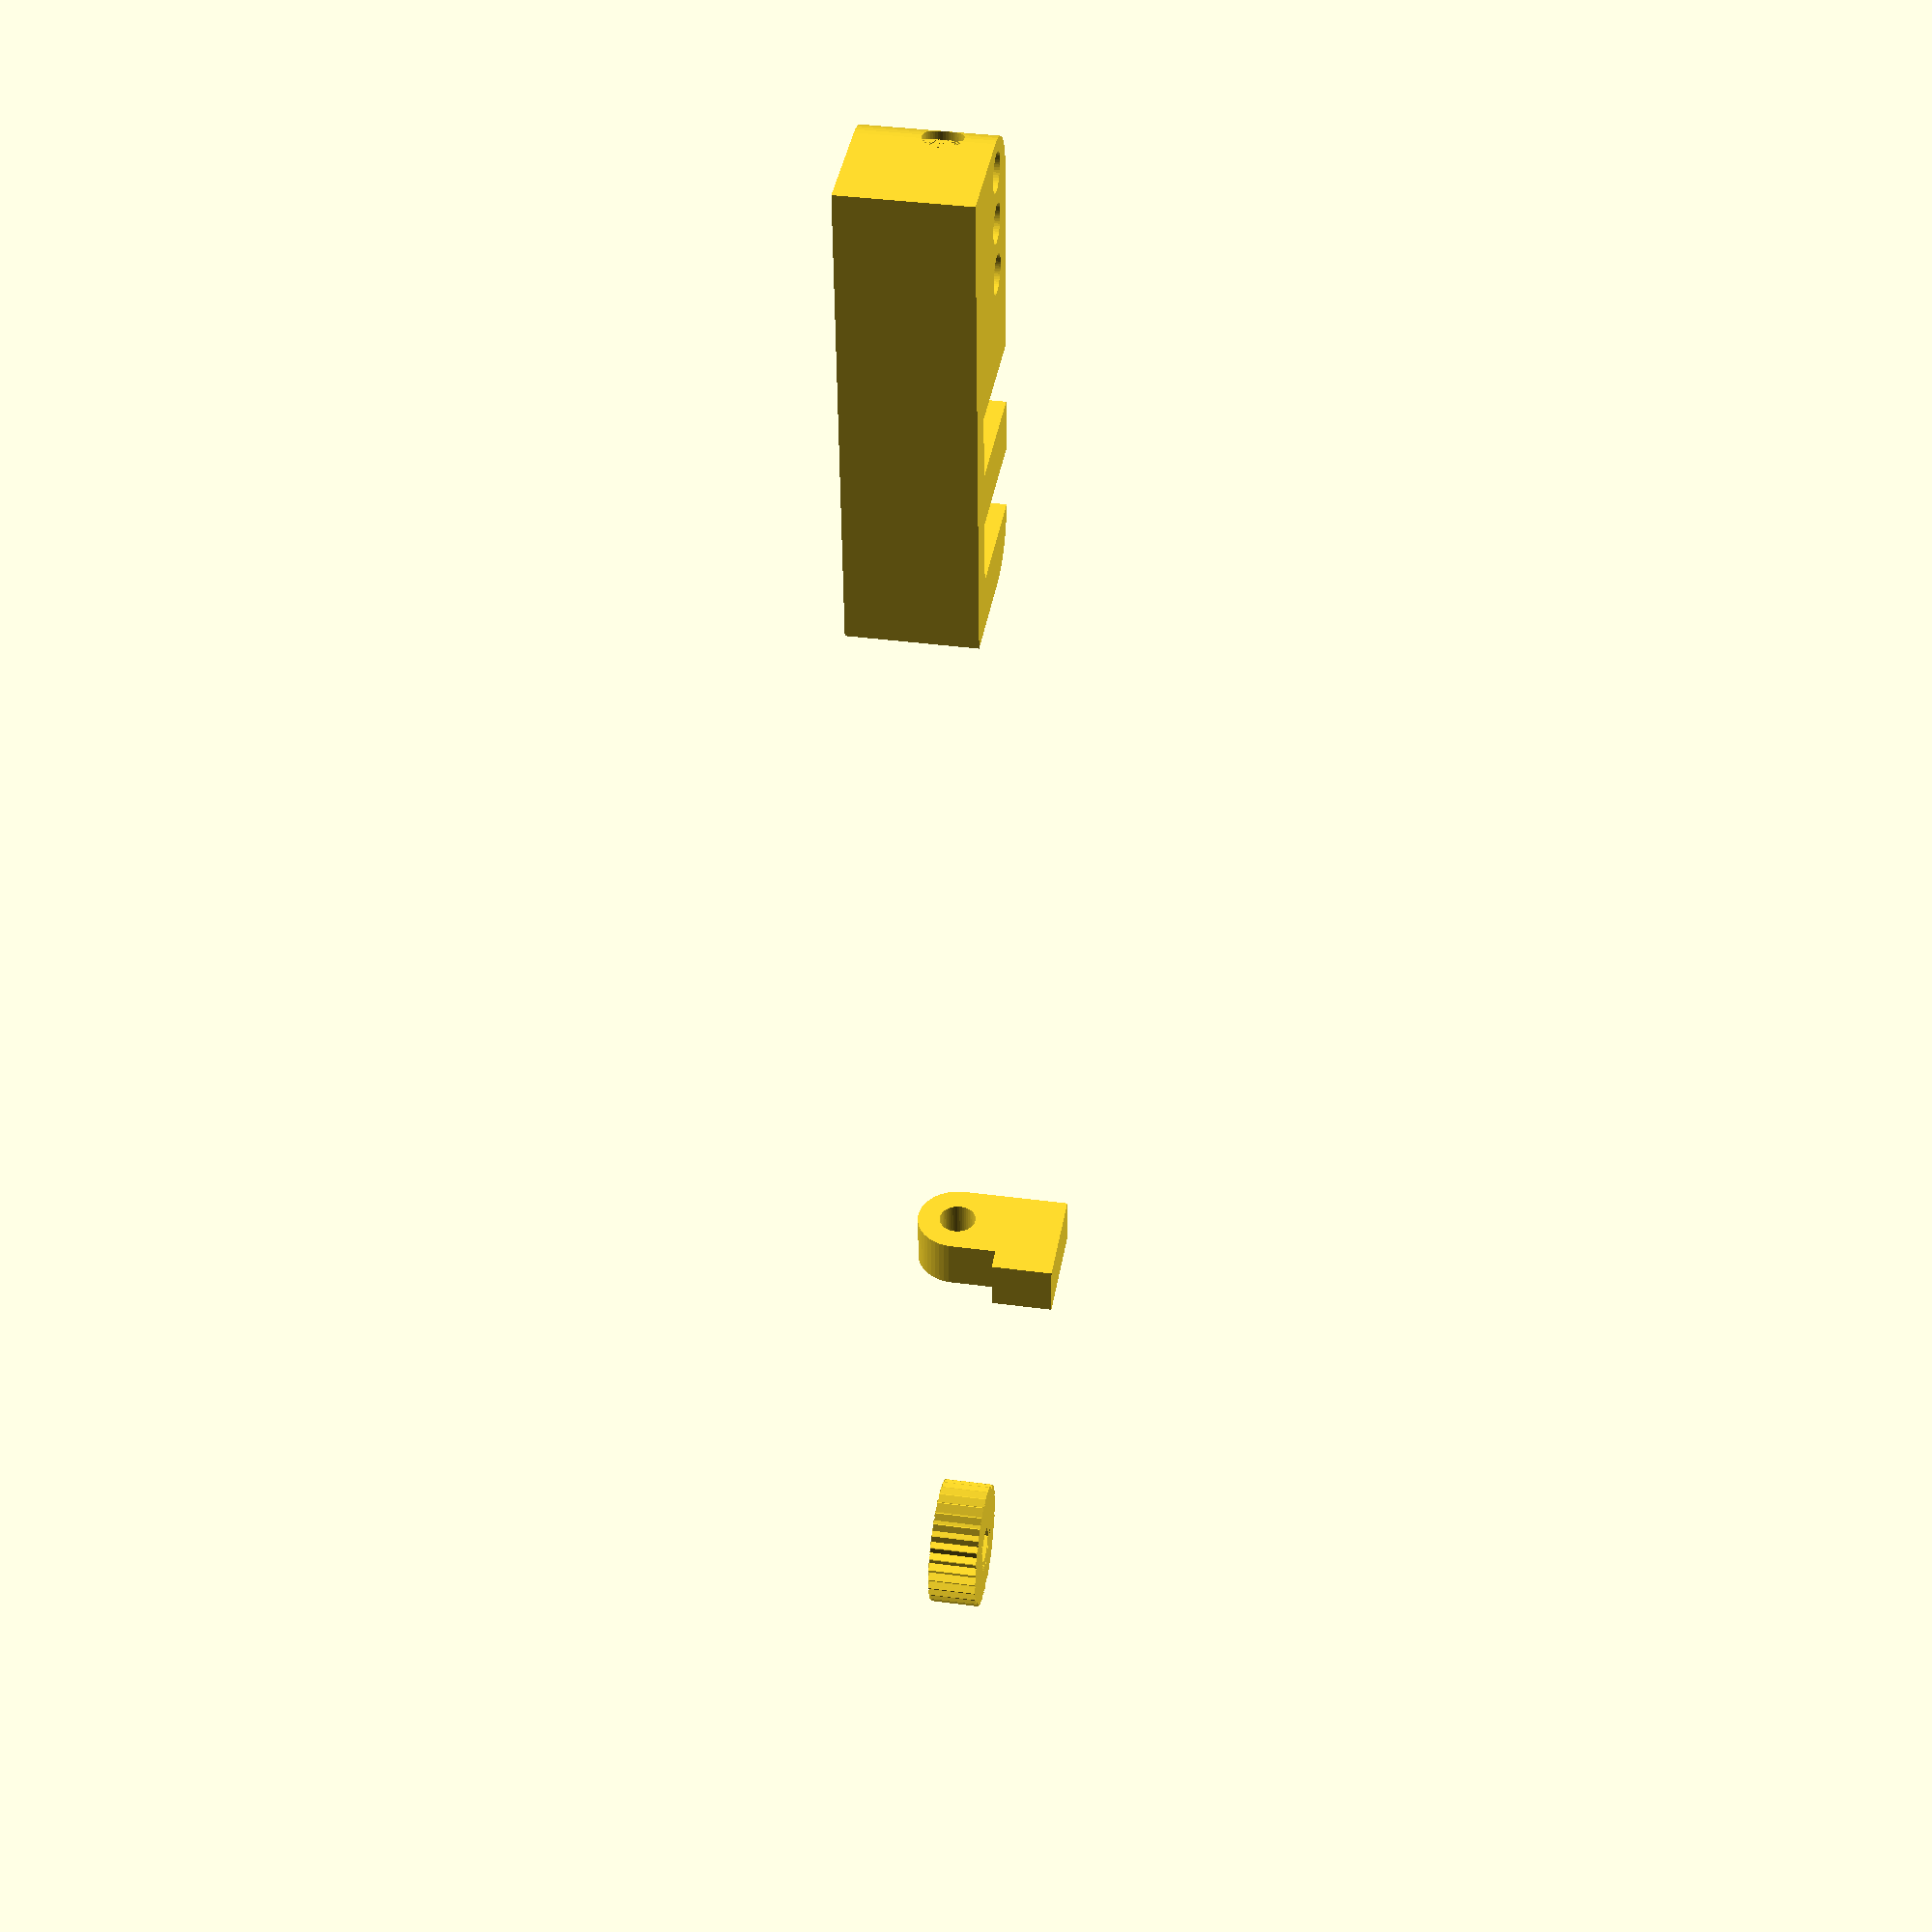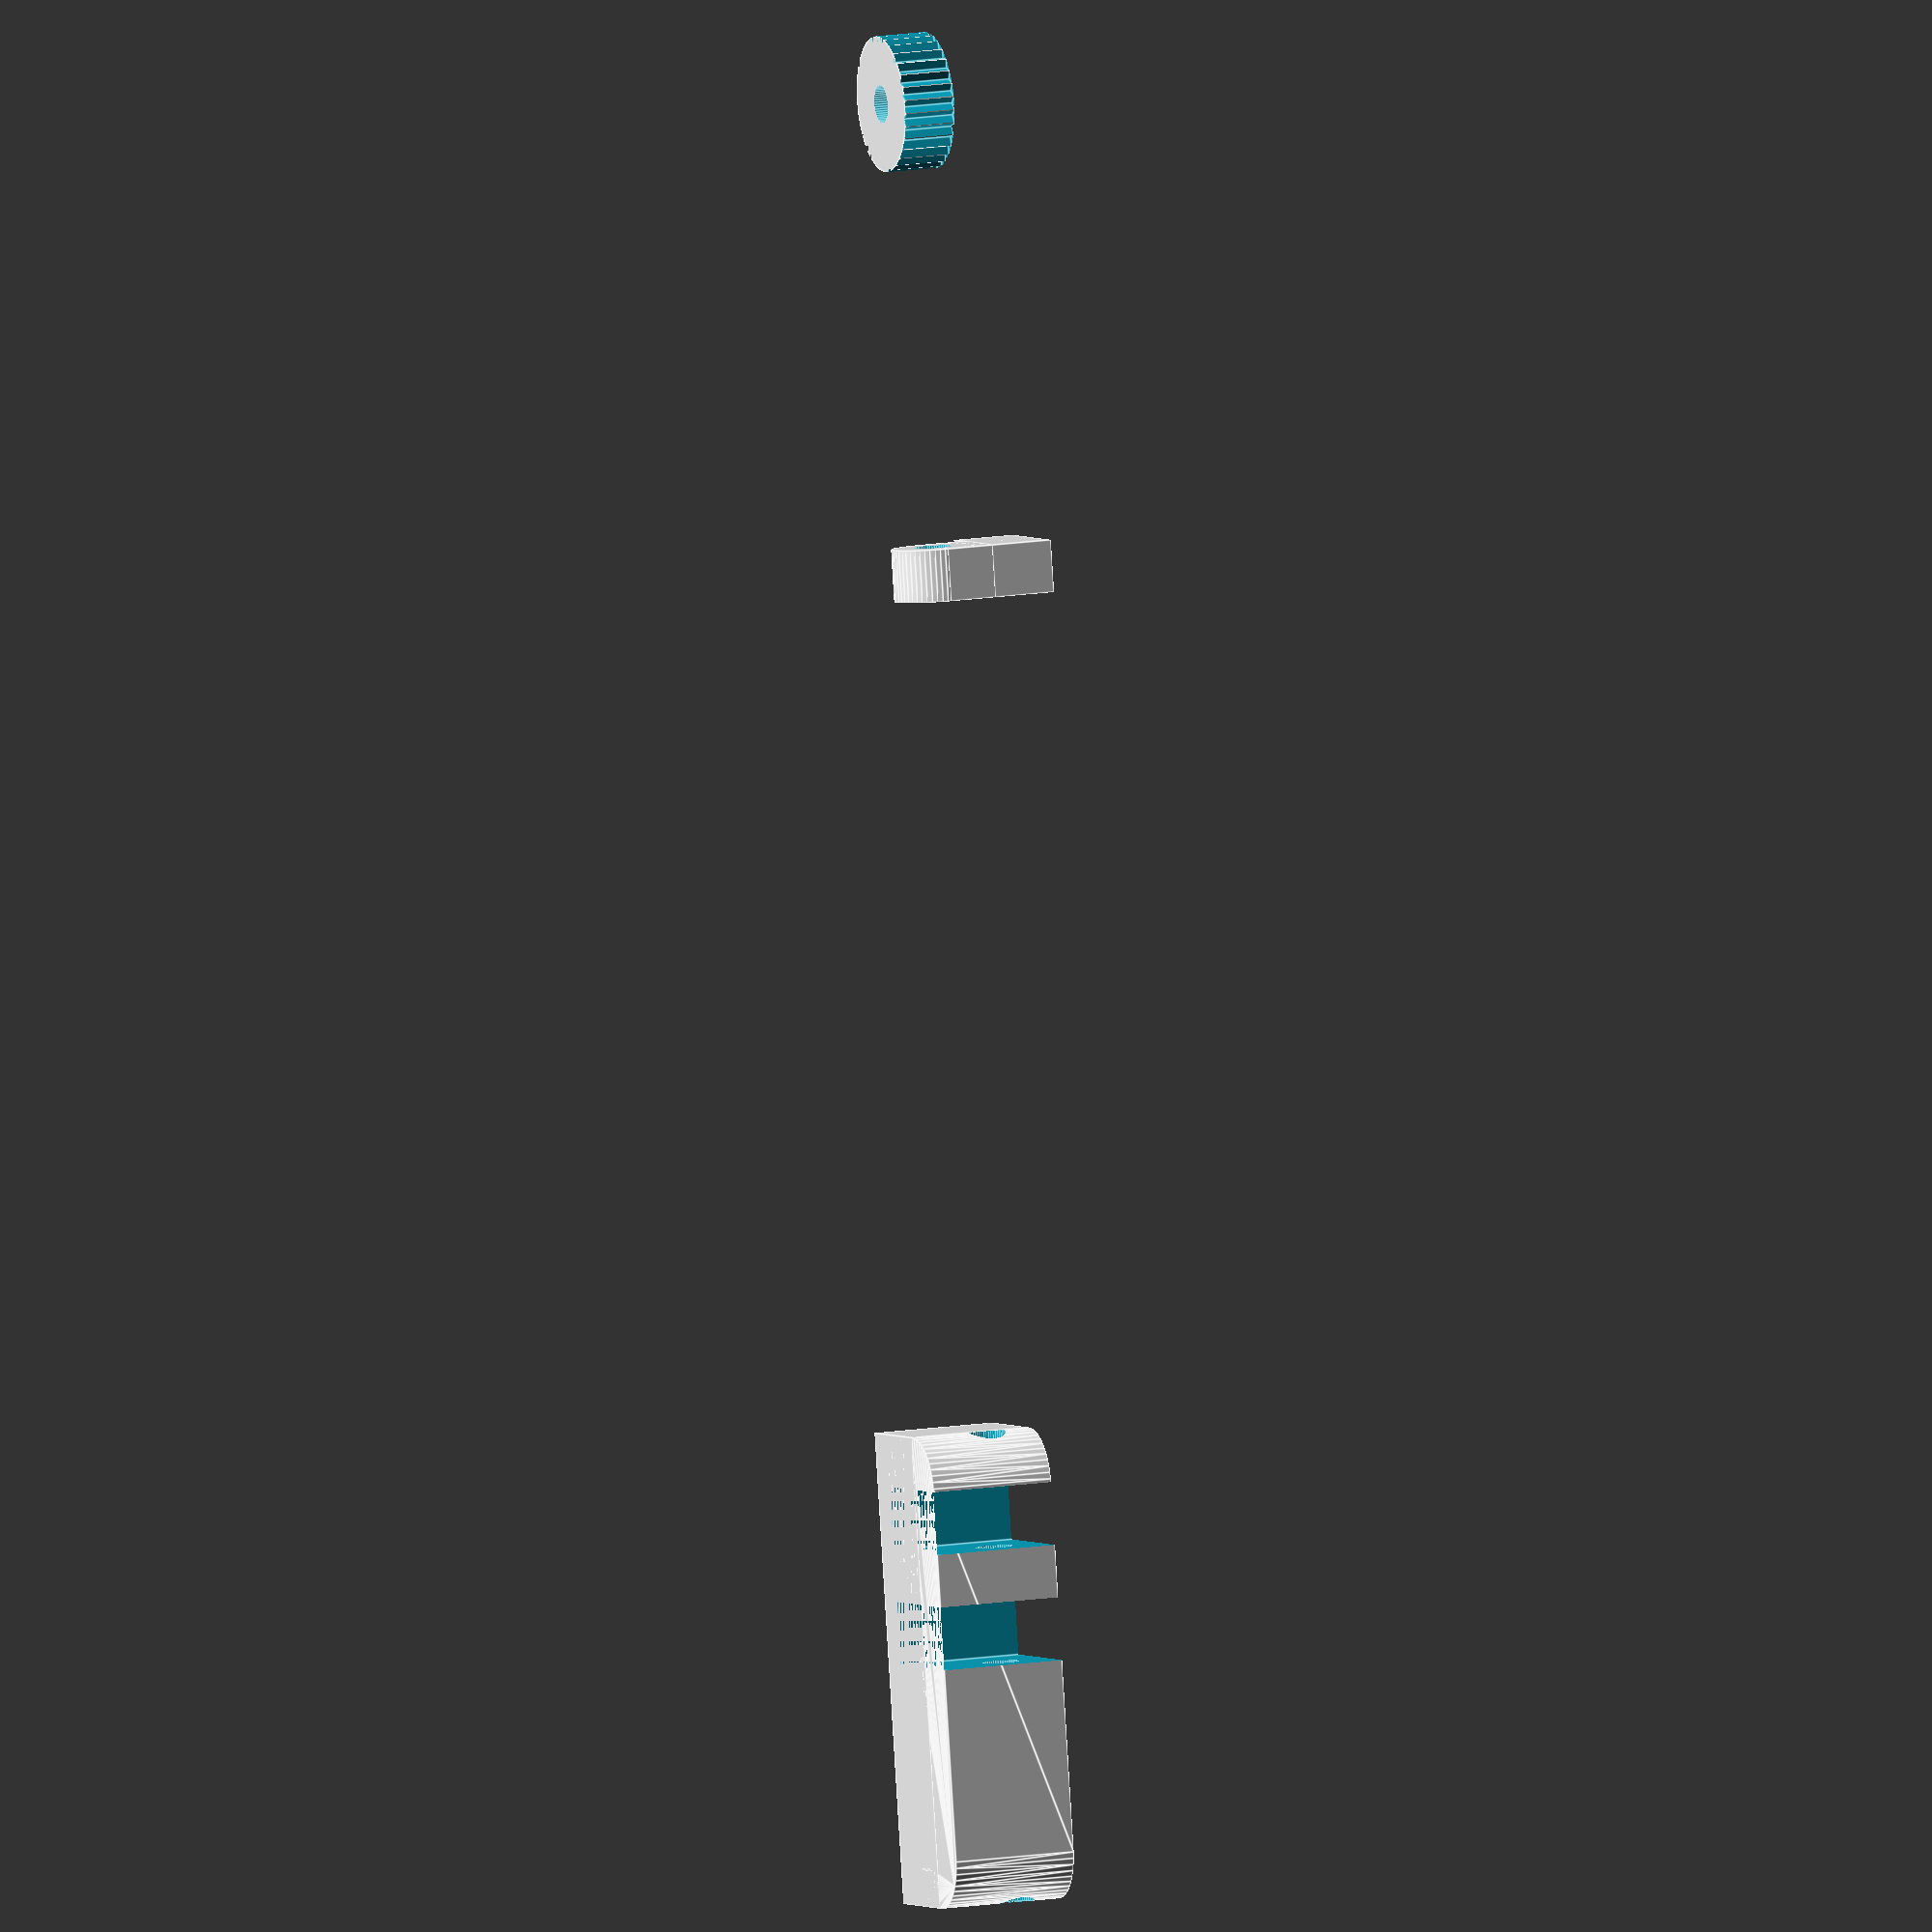
<openscad>
$fn = 50;


difference() {
	union() {
		translate(v = [149.5000000000, 1.5000000000, -7.5000000000]) {
			hull() {
				translate(v = [-17.5000000000, 1.0000000000, 0]) {
					cylinder(h = 12, r = 5);
				}
				translate(v = [17.5000000000, 1.0000000000, 0]) {
					cylinder(h = 12, r = 5);
				}
				translate(v = [-17.5000000000, -1.0000000000, 0]) {
					cylinder(h = 12, r = 5);
				}
				translate(v = [17.5000000000, -1.0000000000, 0]) {
					cylinder(h = 12, r = 5);
				}
			}
		}
		translate(v = [127.0000000000, 0.5000000000, -7.5000000000]) {
			cube(size = [45, 10, 12]);
		}
		translate(v = [42.5000000000, 0, 0.0000000000]) {
			rotate(a = [0, 90, 0]) {
				cylinder(h = 5, r = 4.0000000000);
			}
		}
		translate(v = [42.5000000000, -4.0000000000, 0]) {
			cube(size = [5, 8, 7.5000000000]);
		}
		translate(v = [42.5000000000, -4.0000000000, 4.5000000000]) {
			cube(size = [5, 10.2500000000, 6]);
		}
		translate(v = [0, 0, -2.5000000000]) {
			cylinder(h = 5, r = 6.5000000000);
		}
	}
	union() {
		translate(v = [14.0000000000, 0, 0]) {
			rotate(a = [0, 90, 0]) {
				difference() {
					union() {
						linear_extrude(height = 25) {
							polygon(points = [[3.4620000000, 0.0000000000], [1.7310000000, 2.9981799479], [-1.7310000000, 2.9981799479], [-3.4620000000, 0.0000000000], [-1.7310000000, -2.9981799479], [1.7310000000, -2.9981799479]]);
						}
					}
					union();
				}
			}
		}
		translate(v = [0, 0, 0]) {
			rotate(a = [0, 0, 0]) {
				difference() {
					union() {
						translate(v = [0, 0, -100.0000000000]) {
							cylinder(h = 200, r = 1.8000000000);
						}
						linear_extrude(height = 2.5000000000) {
							polygon(points = [[3.4620000000, 0.0000000000], [1.7310000000, 2.9981799479], [-1.7310000000, 2.9981799479], [-3.4620000000, 0.0000000000], [-1.7310000000, -2.9981799479], [1.7310000000, -2.9981799479]]);
						}
						translate(v = [0, 0, -100.0000000000]) {
							cylinder(h = 200, r = 1.8000000000);
						}
						translate(v = [0, 0, -100.0000000000]) {
							cylinder(h = 200, r = 1.8000000000);
						}
					}
					union();
				}
			}
		}
		rotate(a = [0, 0, 0.0000000000]) {
			translate(v = [8.0000000000, 0, 0]) {
				translate(v = [0, 0, 0]) {
					rotate(a = [0, 0, 45]) {
						difference() {
							union() {
								translate(v = [-1.5000000000, -1.5000000000, -2.5000000000]) {
									cube(size = [3, 3, 5]);
								}
							}
							union();
						}
					}
				}
			}
		}
		rotate(a = [0, 0, 11.2500000000]) {
			translate(v = [8.0000000000, 0, 0]) {
				translate(v = [0, 0, 0]) {
					rotate(a = [0, 0, 45]) {
						difference() {
							union() {
								translate(v = [-1.5000000000, -1.5000000000, -2.5000000000]) {
									cube(size = [3, 3, 5]);
								}
							}
							union();
						}
					}
				}
			}
		}
		rotate(a = [0, 0, 22.5000000000]) {
			translate(v = [8.0000000000, 0, 0]) {
				translate(v = [0, 0, 0]) {
					rotate(a = [0, 0, 45]) {
						difference() {
							union() {
								translate(v = [-1.5000000000, -1.5000000000, -2.5000000000]) {
									cube(size = [3, 3, 5]);
								}
							}
							union();
						}
					}
				}
			}
		}
		rotate(a = [0, 0, 33.7500000000]) {
			translate(v = [8.0000000000, 0, 0]) {
				translate(v = [0, 0, 0]) {
					rotate(a = [0, 0, 45]) {
						difference() {
							union() {
								translate(v = [-1.5000000000, -1.5000000000, -2.5000000000]) {
									cube(size = [3, 3, 5]);
								}
							}
							union();
						}
					}
				}
			}
		}
		rotate(a = [0, 0, 45.0000000000]) {
			translate(v = [8.0000000000, 0, 0]) {
				translate(v = [0, 0, 0]) {
					rotate(a = [0, 0, 45]) {
						difference() {
							union() {
								translate(v = [-1.5000000000, -1.5000000000, -2.5000000000]) {
									cube(size = [3, 3, 5]);
								}
							}
							union();
						}
					}
				}
			}
		}
		rotate(a = [0, 0, 56.2500000000]) {
			translate(v = [8.0000000000, 0, 0]) {
				translate(v = [0, 0, 0]) {
					rotate(a = [0, 0, 45]) {
						difference() {
							union() {
								translate(v = [-1.5000000000, -1.5000000000, -2.5000000000]) {
									cube(size = [3, 3, 5]);
								}
							}
							union();
						}
					}
				}
			}
		}
		rotate(a = [0, 0, 67.5000000000]) {
			translate(v = [8.0000000000, 0, 0]) {
				translate(v = [0, 0, 0]) {
					rotate(a = [0, 0, 45]) {
						difference() {
							union() {
								translate(v = [-1.5000000000, -1.5000000000, -2.5000000000]) {
									cube(size = [3, 3, 5]);
								}
							}
							union();
						}
					}
				}
			}
		}
		rotate(a = [0, 0, 78.7500000000]) {
			translate(v = [8.0000000000, 0, 0]) {
				translate(v = [0, 0, 0]) {
					rotate(a = [0, 0, 45]) {
						difference() {
							union() {
								translate(v = [-1.5000000000, -1.5000000000, -2.5000000000]) {
									cube(size = [3, 3, 5]);
								}
							}
							union();
						}
					}
				}
			}
		}
		rotate(a = [0, 0, 90.0000000000]) {
			translate(v = [8.0000000000, 0, 0]) {
				translate(v = [0, 0, 0]) {
					rotate(a = [0, 0, 45]) {
						difference() {
							union() {
								translate(v = [-1.5000000000, -1.5000000000, -2.5000000000]) {
									cube(size = [3, 3, 5]);
								}
							}
							union();
						}
					}
				}
			}
		}
		rotate(a = [0, 0, 101.2500000000]) {
			translate(v = [8.0000000000, 0, 0]) {
				translate(v = [0, 0, 0]) {
					rotate(a = [0, 0, 45]) {
						difference() {
							union() {
								translate(v = [-1.5000000000, -1.5000000000, -2.5000000000]) {
									cube(size = [3, 3, 5]);
								}
							}
							union();
						}
					}
				}
			}
		}
		rotate(a = [0, 0, 112.5000000000]) {
			translate(v = [8.0000000000, 0, 0]) {
				translate(v = [0, 0, 0]) {
					rotate(a = [0, 0, 45]) {
						difference() {
							union() {
								translate(v = [-1.5000000000, -1.5000000000, -2.5000000000]) {
									cube(size = [3, 3, 5]);
								}
							}
							union();
						}
					}
				}
			}
		}
		rotate(a = [0, 0, 123.7500000000]) {
			translate(v = [8.0000000000, 0, 0]) {
				translate(v = [0, 0, 0]) {
					rotate(a = [0, 0, 45]) {
						difference() {
							union() {
								translate(v = [-1.5000000000, -1.5000000000, -2.5000000000]) {
									cube(size = [3, 3, 5]);
								}
							}
							union();
						}
					}
				}
			}
		}
		rotate(a = [0, 0, 135.0000000000]) {
			translate(v = [8.0000000000, 0, 0]) {
				translate(v = [0, 0, 0]) {
					rotate(a = [0, 0, 45]) {
						difference() {
							union() {
								translate(v = [-1.5000000000, -1.5000000000, -2.5000000000]) {
									cube(size = [3, 3, 5]);
								}
							}
							union();
						}
					}
				}
			}
		}
		rotate(a = [0, 0, 146.2500000000]) {
			translate(v = [8.0000000000, 0, 0]) {
				translate(v = [0, 0, 0]) {
					rotate(a = [0, 0, 45]) {
						difference() {
							union() {
								translate(v = [-1.5000000000, -1.5000000000, -2.5000000000]) {
									cube(size = [3, 3, 5]);
								}
							}
							union();
						}
					}
				}
			}
		}
		rotate(a = [0, 0, 157.5000000000]) {
			translate(v = [8.0000000000, 0, 0]) {
				translate(v = [0, 0, 0]) {
					rotate(a = [0, 0, 45]) {
						difference() {
							union() {
								translate(v = [-1.5000000000, -1.5000000000, -2.5000000000]) {
									cube(size = [3, 3, 5]);
								}
							}
							union();
						}
					}
				}
			}
		}
		rotate(a = [0, 0, 168.7500000000]) {
			translate(v = [8.0000000000, 0, 0]) {
				translate(v = [0, 0, 0]) {
					rotate(a = [0, 0, 45]) {
						difference() {
							union() {
								translate(v = [-1.5000000000, -1.5000000000, -2.5000000000]) {
									cube(size = [3, 3, 5]);
								}
							}
							union();
						}
					}
				}
			}
		}
		rotate(a = [0, 0, 180.0000000000]) {
			translate(v = [8.0000000000, 0, 0]) {
				translate(v = [0, 0, 0]) {
					rotate(a = [0, 0, 45]) {
						difference() {
							union() {
								translate(v = [-1.5000000000, -1.5000000000, -2.5000000000]) {
									cube(size = [3, 3, 5]);
								}
							}
							union();
						}
					}
				}
			}
		}
		rotate(a = [0, 0, 191.2500000000]) {
			translate(v = [8.0000000000, 0, 0]) {
				translate(v = [0, 0, 0]) {
					rotate(a = [0, 0, 45]) {
						difference() {
							union() {
								translate(v = [-1.5000000000, -1.5000000000, -2.5000000000]) {
									cube(size = [3, 3, 5]);
								}
							}
							union();
						}
					}
				}
			}
		}
		rotate(a = [0, 0, 202.5000000000]) {
			translate(v = [8.0000000000, 0, 0]) {
				translate(v = [0, 0, 0]) {
					rotate(a = [0, 0, 45]) {
						difference() {
							union() {
								translate(v = [-1.5000000000, -1.5000000000, -2.5000000000]) {
									cube(size = [3, 3, 5]);
								}
							}
							union();
						}
					}
				}
			}
		}
		rotate(a = [0, 0, 213.7500000000]) {
			translate(v = [8.0000000000, 0, 0]) {
				translate(v = [0, 0, 0]) {
					rotate(a = [0, 0, 45]) {
						difference() {
							union() {
								translate(v = [-1.5000000000, -1.5000000000, -2.5000000000]) {
									cube(size = [3, 3, 5]);
								}
							}
							union();
						}
					}
				}
			}
		}
		rotate(a = [0, 0, 225.0000000000]) {
			translate(v = [8.0000000000, 0, 0]) {
				translate(v = [0, 0, 0]) {
					rotate(a = [0, 0, 45]) {
						difference() {
							union() {
								translate(v = [-1.5000000000, -1.5000000000, -2.5000000000]) {
									cube(size = [3, 3, 5]);
								}
							}
							union();
						}
					}
				}
			}
		}
		rotate(a = [0, 0, 236.2500000000]) {
			translate(v = [8.0000000000, 0, 0]) {
				translate(v = [0, 0, 0]) {
					rotate(a = [0, 0, 45]) {
						difference() {
							union() {
								translate(v = [-1.5000000000, -1.5000000000, -2.5000000000]) {
									cube(size = [3, 3, 5]);
								}
							}
							union();
						}
					}
				}
			}
		}
		rotate(a = [0, 0, 247.5000000000]) {
			translate(v = [8.0000000000, 0, 0]) {
				translate(v = [0, 0, 0]) {
					rotate(a = [0, 0, 45]) {
						difference() {
							union() {
								translate(v = [-1.5000000000, -1.5000000000, -2.5000000000]) {
									cube(size = [3, 3, 5]);
								}
							}
							union();
						}
					}
				}
			}
		}
		rotate(a = [0, 0, 258.7500000000]) {
			translate(v = [8.0000000000, 0, 0]) {
				translate(v = [0, 0, 0]) {
					rotate(a = [0, 0, 45]) {
						difference() {
							union() {
								translate(v = [-1.5000000000, -1.5000000000, -2.5000000000]) {
									cube(size = [3, 3, 5]);
								}
							}
							union();
						}
					}
				}
			}
		}
		rotate(a = [0, 0, 270.0000000000]) {
			translate(v = [8.0000000000, 0, 0]) {
				translate(v = [0, 0, 0]) {
					rotate(a = [0, 0, 45]) {
						difference() {
							union() {
								translate(v = [-1.5000000000, -1.5000000000, -2.5000000000]) {
									cube(size = [3, 3, 5]);
								}
							}
							union();
						}
					}
				}
			}
		}
		rotate(a = [0, 0, 281.2500000000]) {
			translate(v = [8.0000000000, 0, 0]) {
				translate(v = [0, 0, 0]) {
					rotate(a = [0, 0, 45]) {
						difference() {
							union() {
								translate(v = [-1.5000000000, -1.5000000000, -2.5000000000]) {
									cube(size = [3, 3, 5]);
								}
							}
							union();
						}
					}
				}
			}
		}
		rotate(a = [0, 0, 292.5000000000]) {
			translate(v = [8.0000000000, 0, 0]) {
				translate(v = [0, 0, 0]) {
					rotate(a = [0, 0, 45]) {
						difference() {
							union() {
								translate(v = [-1.5000000000, -1.5000000000, -2.5000000000]) {
									cube(size = [3, 3, 5]);
								}
							}
							union();
						}
					}
				}
			}
		}
		rotate(a = [0, 0, 303.7500000000]) {
			translate(v = [8.0000000000, 0, 0]) {
				translate(v = [0, 0, 0]) {
					rotate(a = [0, 0, 45]) {
						difference() {
							union() {
								translate(v = [-1.5000000000, -1.5000000000, -2.5000000000]) {
									cube(size = [3, 3, 5]);
								}
							}
							union();
						}
					}
				}
			}
		}
		rotate(a = [0, 0, 315.0000000000]) {
			translate(v = [8.0000000000, 0, 0]) {
				translate(v = [0, 0, 0]) {
					rotate(a = [0, 0, 45]) {
						difference() {
							union() {
								translate(v = [-1.5000000000, -1.5000000000, -2.5000000000]) {
									cube(size = [3, 3, 5]);
								}
							}
							union();
						}
					}
				}
			}
		}
		rotate(a = [0, 0, 326.2500000000]) {
			translate(v = [8.0000000000, 0, 0]) {
				translate(v = [0, 0, 0]) {
					rotate(a = [0, 0, 45]) {
						difference() {
							union() {
								translate(v = [-1.5000000000, -1.5000000000, -2.5000000000]) {
									cube(size = [3, 3, 5]);
								}
							}
							union();
						}
					}
				}
			}
		}
		rotate(a = [0, 0, 337.5000000000]) {
			translate(v = [8.0000000000, 0, 0]) {
				translate(v = [0, 0, 0]) {
					rotate(a = [0, 0, 45]) {
						difference() {
							union() {
								translate(v = [-1.5000000000, -1.5000000000, -2.5000000000]) {
									cube(size = [3, 3, 5]);
								}
							}
							union();
						}
					}
				}
			}
		}
		rotate(a = [0, 0, 348.7500000000]) {
			translate(v = [8.0000000000, 0, 0]) {
				translate(v = [0, 0, 0]) {
					rotate(a = [0, 0, 45]) {
						difference() {
							union() {
								translate(v = [-1.5000000000, -1.5000000000, -2.5000000000]) {
									cube(size = [3, 3, 5]);
								}
							}
							union();
						}
					}
				}
			}
		}
		rotate(a = [0, 0, 360.0000000000]) {
			translate(v = [8.0000000000, 0, 0]) {
				translate(v = [0, 0, 0]) {
					rotate(a = [0, 0, 45]) {
						difference() {
							union() {
								translate(v = [-1.5000000000, -1.5000000000, -2.5000000000]) {
									cube(size = [3, 3, 5]);
								}
							}
							union();
						}
					}
				}
			}
		}
		translate(v = [132.0000000000, -10.2500000000, -7.5000000000]) {
			cube(size = [6, 17.5000000000, 15]);
		}
		translate(v = [143.0000000000, -10.2500000000, -7.5000000000]) {
			cube(size = [6, 17.5000000000, 15]);
		}
		translate(v = [127.0000000000, 0, 0]) {
			rotate(a = [0, 90, 0]) {
				cylinder(h = 45, r = 1.8000000000);
			}
		}
		translate(v = [159.0000000000, 0, 0]) {
			cylinder(h = 5, r = 1.8000000000);
		}
		translate(v = [164.0000000000, 0, 0]) {
			cylinder(h = 5, r = 1.8000000000);
		}
		translate(v = [169.0000000000, 0, 0]) {
			cylinder(h = 5, r = 1.8000000000);
		}
		translate(v = [40.0000000000, 0, 0]) {
			rotate(a = [0, 90, 0]) {
				cylinder(h = 10, r = 1.8000000000);
			}
		}
	}
}
</openscad>
<views>
elev=322.3 azim=267.1 roll=279.7 proj=p view=wireframe
elev=166.7 azim=279.8 roll=291.0 proj=o view=edges
</views>
